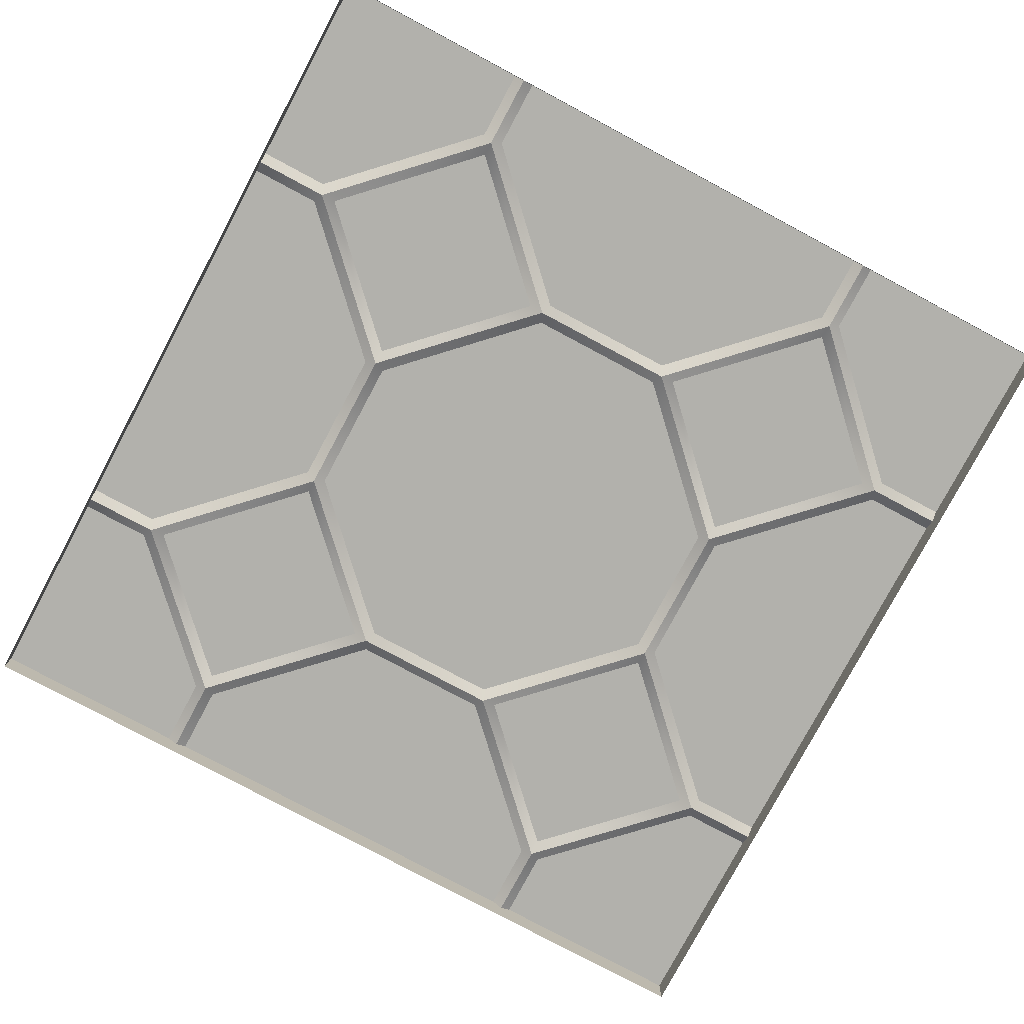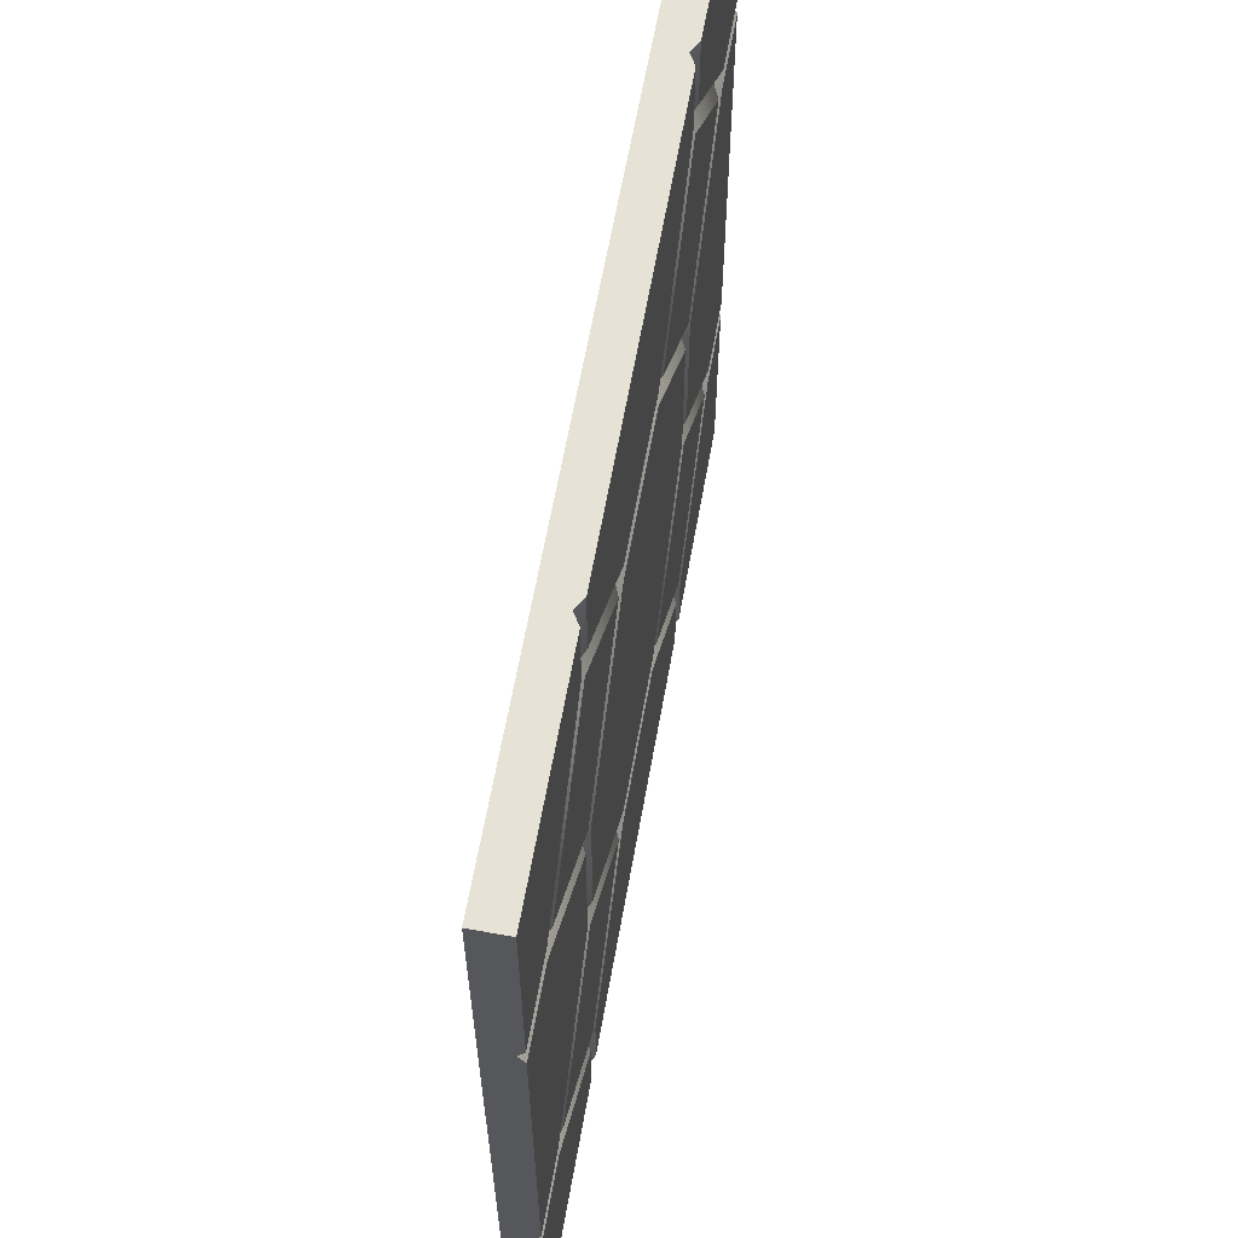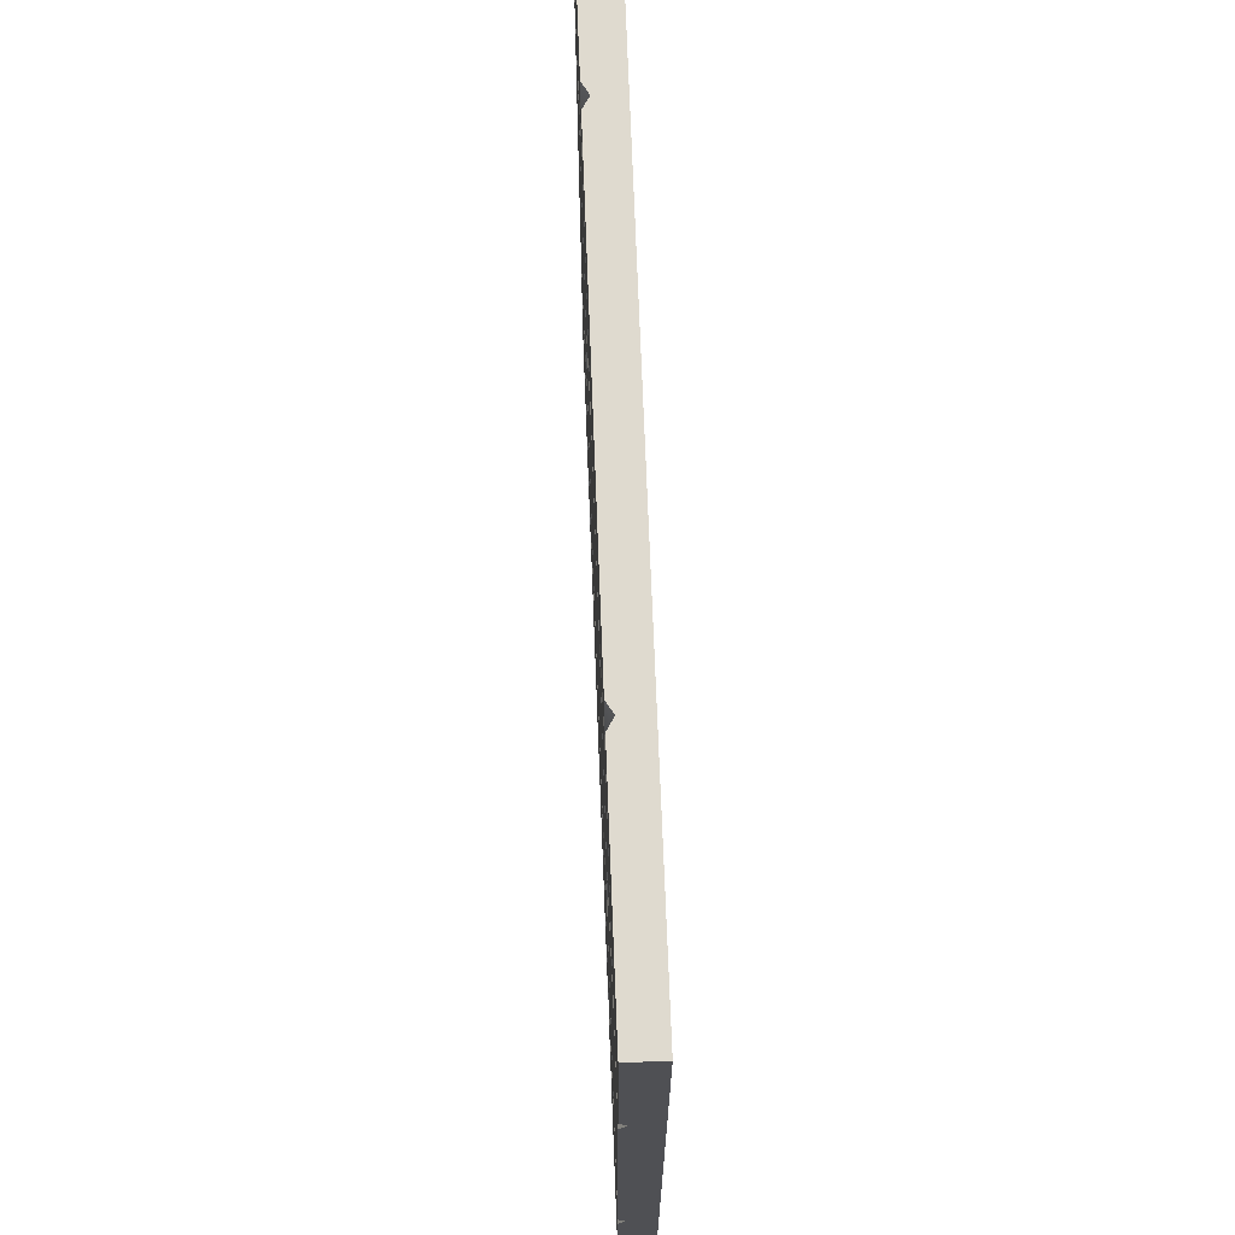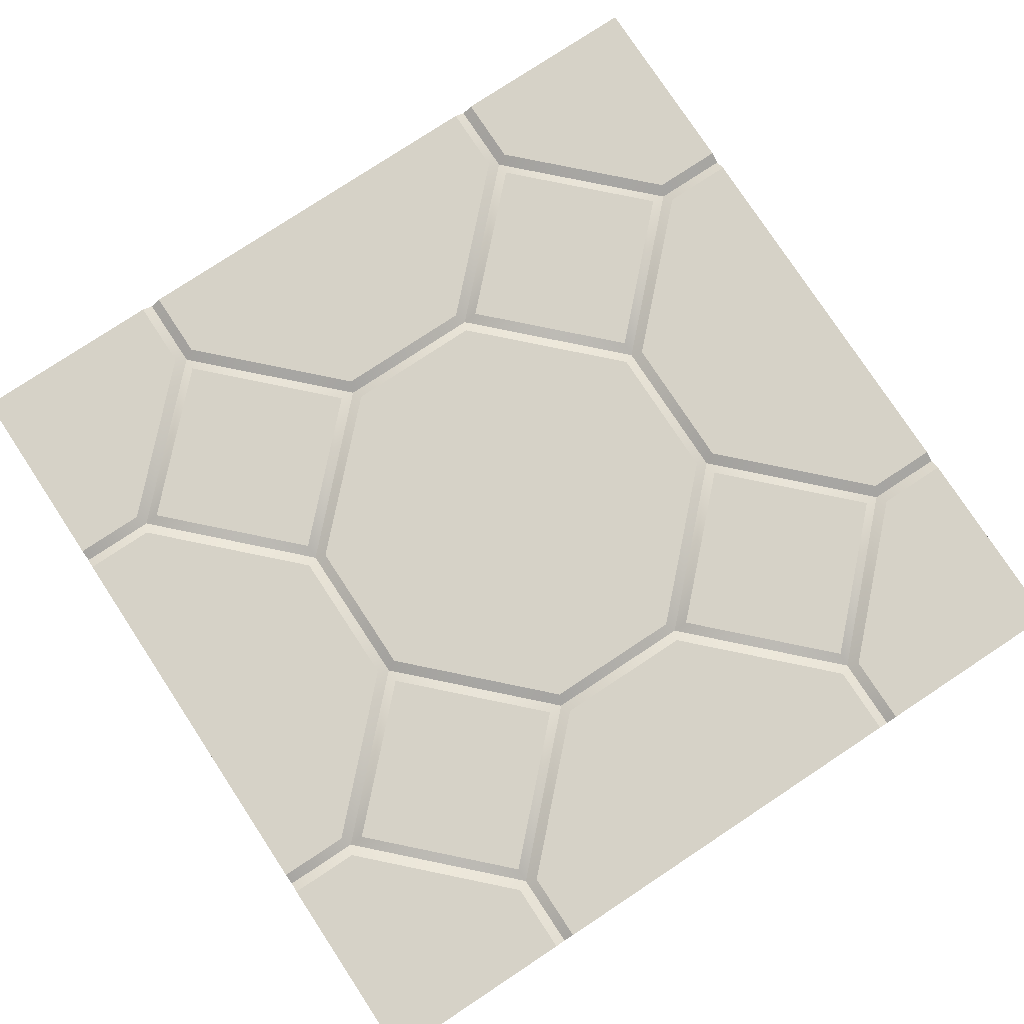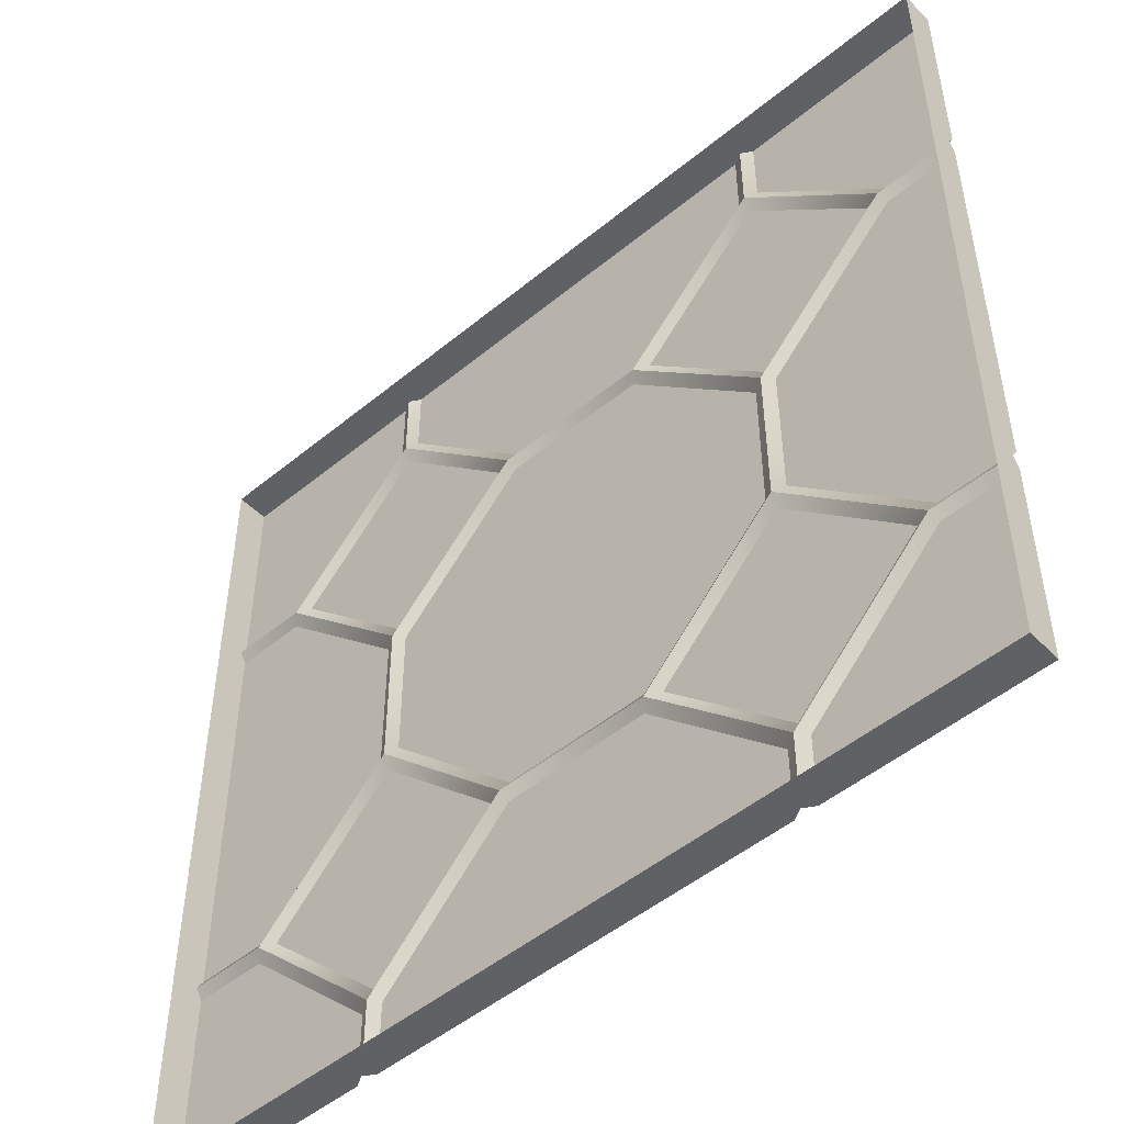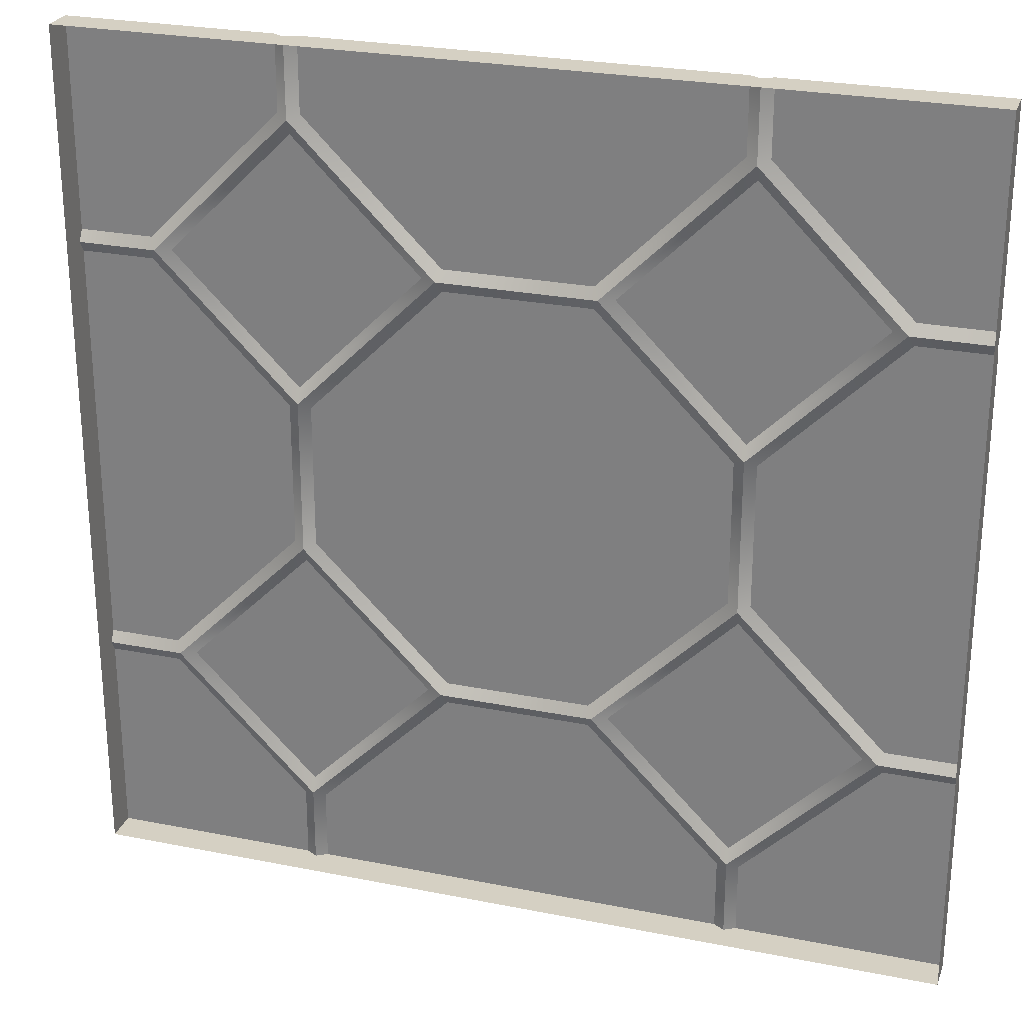
<metadata>
{"format":"obj","ext":"obj","renderer":"f3d","projection":"perspective","resolution":1024,"background":"white","views":[{"elev":-78.9,"azim":-118.1,"up":"+Y"},{"elev":63.0,"azim":100.1,"up":"+Z"},{"elev":70.6,"azim":-92.2,"up":"+Z"},{"elev":78.6,"azim":146.6,"up":"+Y"},{"elev":-50.0,"azim":42.1,"up":"+Z"},{"elev":26.0,"azim":17.6,"up":"+Z"}]}
</metadata>
<code>
o floor_tile_large_Cube.13698
v -2 0.05 2
v 0 0.05 0
v -1.05 0.05 0.3328
v -1 0.05 0.4243
v -1 0.02 0.3554
v -0.4243 0.05 1
v -0.3328 0.05 1.05
v -0.3554 0.02 1
v -0.95 0.05 1.667
v -1 0.05 1.576
v -1.05 0.05 1.667
v -1 0.02 1.645
v -1.667 0.05 0.95
v -1.667 0.05 1.05
v -1.576 0.05 1
v -1.645 0.02 1
v -0.95 0.05 2
v -1.05 0.05 2
v -1 0.02 2
v -2 0.05 1.05
v -2 0.05 0.95
v -2 0.02 1
v -2 -0.1 2
v -2 0.05 -2
v -0.95 0.05 -1.667
v -1.05 0.05 -1.667
v -1 0.05 -1.576
v -1 0.02 -1.645
v -0.3328 0.05 -1.05
v -0.4243 0.05 -1
v -0.3554 0.02 -1
v -1 0.05 -0.4243
v -1.05 0.05 -0.3328
v -1 0.02 -0.3554
v -1.667 0.05 -1.05
v -1.667 0.05 -0.95
v -1.576 0.05 -1
v -1.645 0.02 -1
v -1.05 0.05 -2
v -0.95 0.05 -2
v -1 0.02 -2
v -2 0.05 -0.95
v -2 0.05 -1.05
v -2 0.02 -1
v -2 -0.1 -2
v 2 0.05 -2
v 1.05 0.05 -1.667
v 0.95 0.05 -1.667
v 1 0.05 -1.576
v 1 0.02 -1.645
v 1.667 0.05 -1.05
v 1.576 0.05 -1
v 1.667 0.05 -0.95
v 1.645 0.02 -1
v 1.05 0.05 -0.3328
v 1 0.05 -0.4243
v 1 0.02 -0.3554
v 0.3328 0.05 -1.05
v 0.4243 0.05 -1
v 0.3554 0.02 -1
v 0.95 0.05 -2
v 1.05 0.05 -2
v 1 0.02 -2
v 2 0.05 -1.05
v 2 0.05 -0.95
v 2 0.02 -1
v 2 -0.1 -2
v 2 0.05 2
v 1.05 0.05 0.3328
v 1 0.05 0.4243
v 1 0.02 0.3554
v 1.667 0.05 0.95
v 1.576 0.05 1
v 1.667 0.05 1.05
v 1.645 0.02 1
v 1.05 0.05 1.667
v 1 0.05 1.576
v 0.95 0.05 1.667
v 1 0.02 1.645
v 0.3328 0.05 1.05
v 0.4243 0.05 1
v 0.3554 0.02 1
v 2 0.05 0.95
v 2 0.05 1.05
v 2 0.02 1
v 1.05 0.05 2
v 0.95 0.05 2
v 1 0.02 2
v 2 -0.1 2
v -0.3328 0.05 0.95
v -0.95 0.05 0.3328
v -0.95 0.05 -0.3328
v -0.3328 0.05 -0.95
v 0.3328 0.05 -0.95
v 0.95 0.05 -0.3328
v 0.95 0.05 0.3328
v 0.3328 0.05 0.95
f 18 20 1
f 4 15 10 6
f 4 6 8 5
f 5 8 90 91
f 9 7 8 12
f 12 8 6 10
f 15 4 5 16
f 16 5 3 13
f 14 11 12 16
f 16 12 10 15
f 34 5 91 92
f 95 96 71 57
f 82 97 90 8
f 57 71 69 55
f 11 18 19 12
f 12 19 17 9
f 20 14 16 22
f 22 16 13 21
f 20 22 23 1
f 18 1 23 19
f 89 88 19 23
f 33 36 13 3
f 11 14 20 18
f 69 72 53 55
f 83 85 66 65
f 22 21 42 44
f 43 39 24
f 27 37 32 30
f 27 30 31 28
f 28 31 29 25
f 92 93 31 34
f 34 31 30 32
f 37 27 28 38
f 38 28 26 35
f 36 33 34 38
f 38 34 32 37
f 39 26 28 41
f 41 28 25 40
f 60 58 29 31
f 80 82 8 7
f 42 36 38 44
f 44 38 35 43
f 48 61 40 25
f 22 44 45 23
f 39 41 45 24
f 44 43 24 45
f 58 48 25 29
f 36 42 21 13
f 35 26 39 43
f 63 67 45 41
f 41 40 61 63
f 49 59 56 52
f 49 52 54 50
f 50 54 51 47
f 55 53 54 57
f 57 54 52 56
f 59 49 50 60
f 60 50 48 58
f 94 95 57 60
f 60 57 56 59
f 61 48 50 63
f 63 50 47 62
f 53 65 66 54
f 54 66 64 51
f 94 60 31 93
f 62 64 46
f 64 66 67 46
f 78 80 7 9
f 67 66 85 89
f 63 62 46 67
f 47 51 64 62
f 87 78 9 17
f 84 86 68
f 88 87 17 19
f 70 81 77 73
f 70 73 75 71
f 71 75 72 69
f 76 74 75 79
f 79 75 73 77
f 81 70 71 82
f 82 71 96 97
f 80 78 79 82
f 82 79 77 81
f 74 84 85 75
f 75 85 83 72
f 78 87 88 79
f 79 88 86 76
f 86 88 89 68
f 72 83 65 53
f 85 84 68 89
f 74 76 86 84
f 33 3 5 34
f 2 91 90
f 2 93 92
f 2 95 94
f 2 97 96
f 2 92 91
f 2 90 97
f 2 94 93
f 2 96 95

</code>
